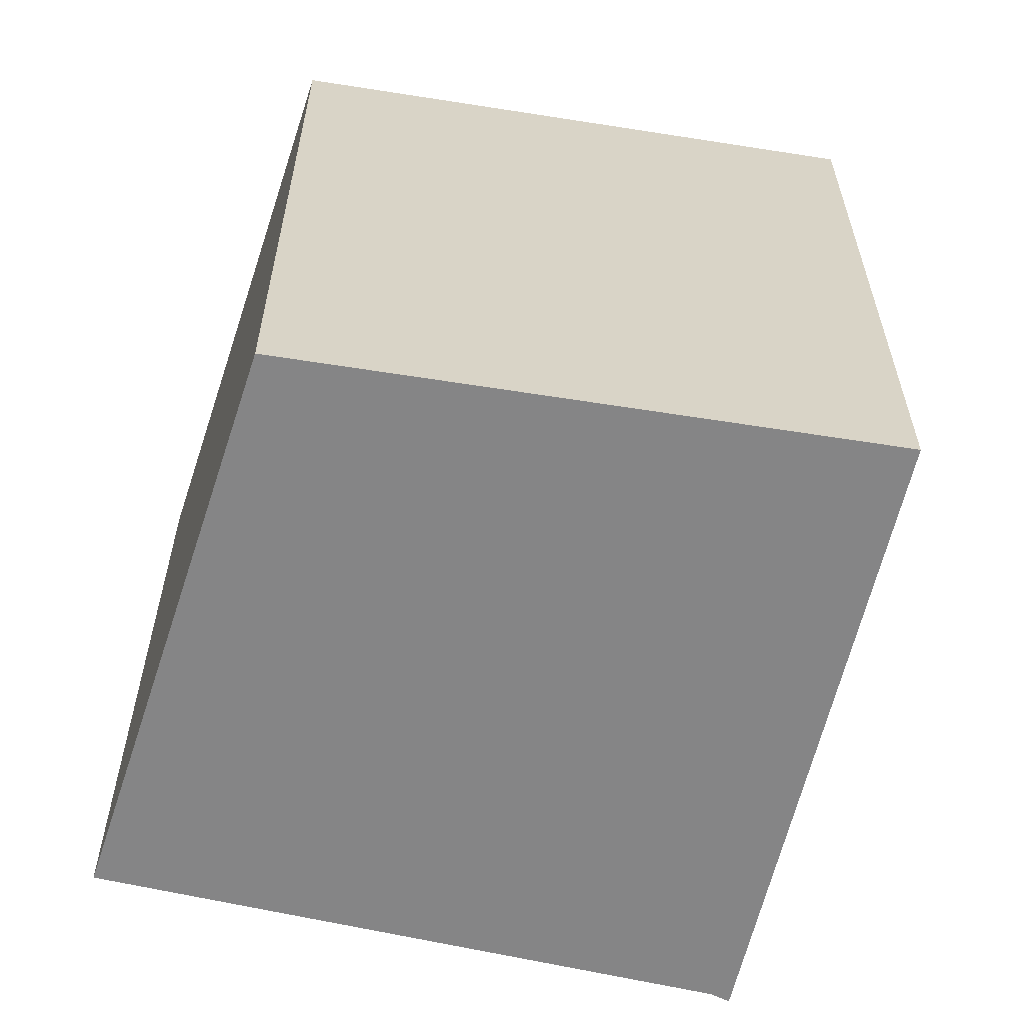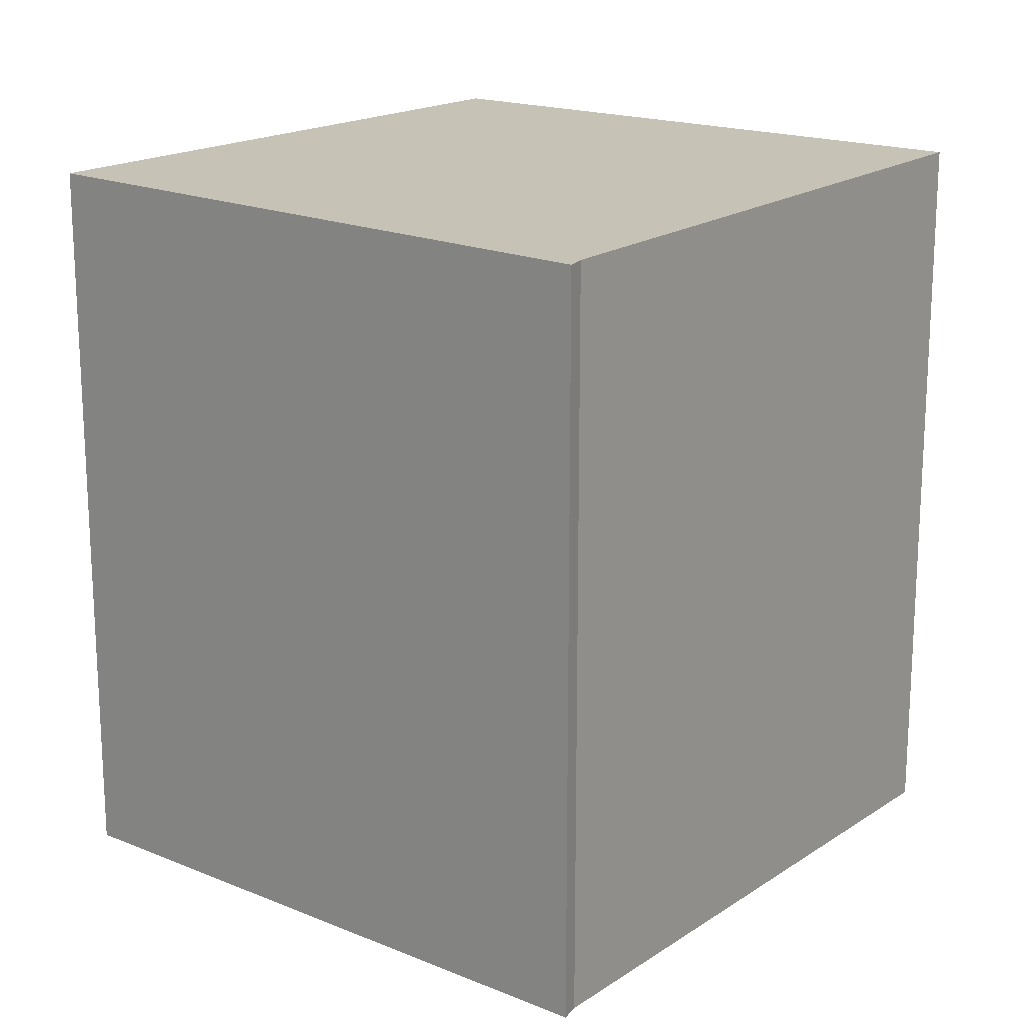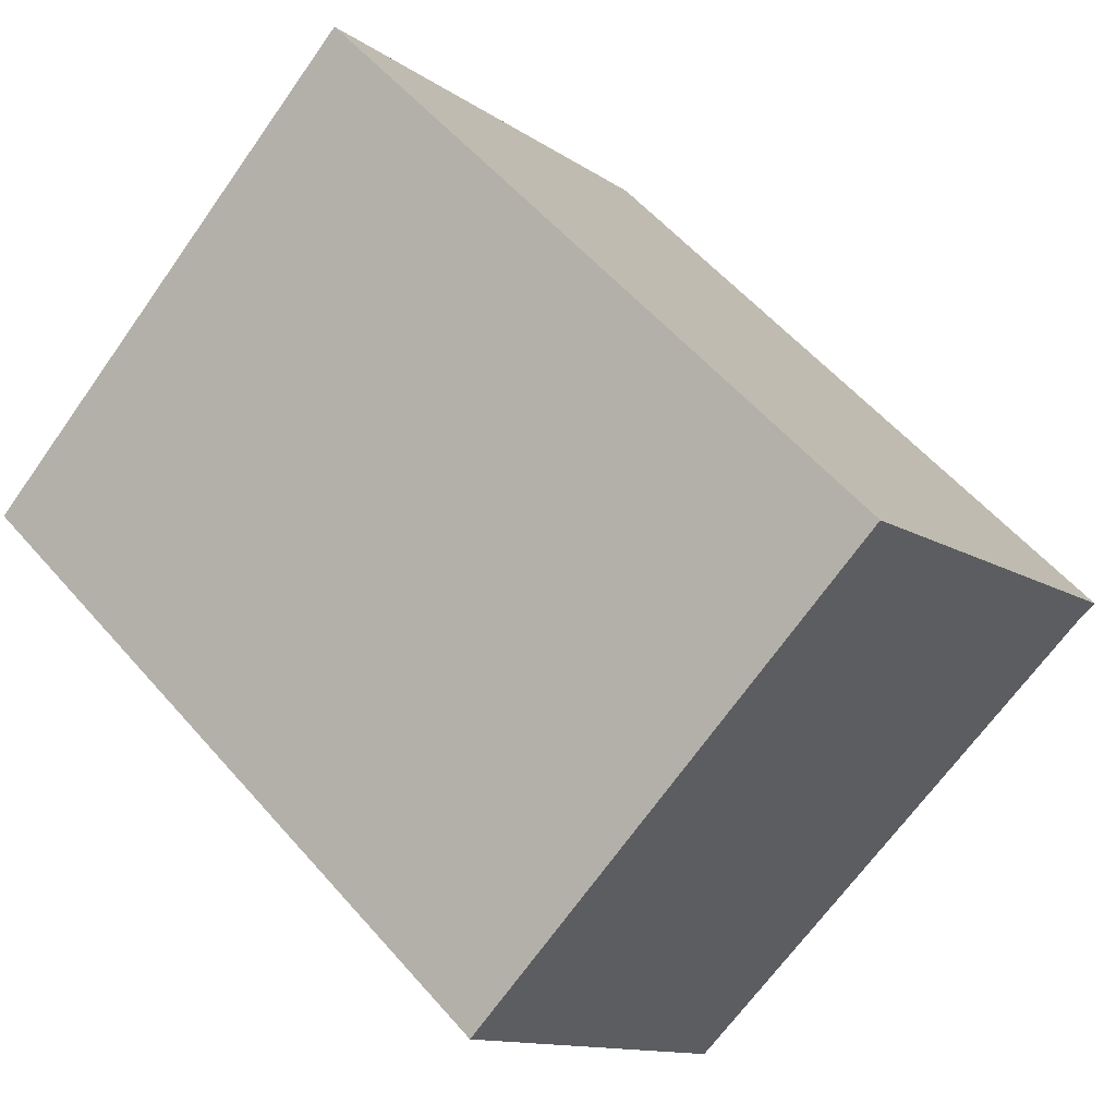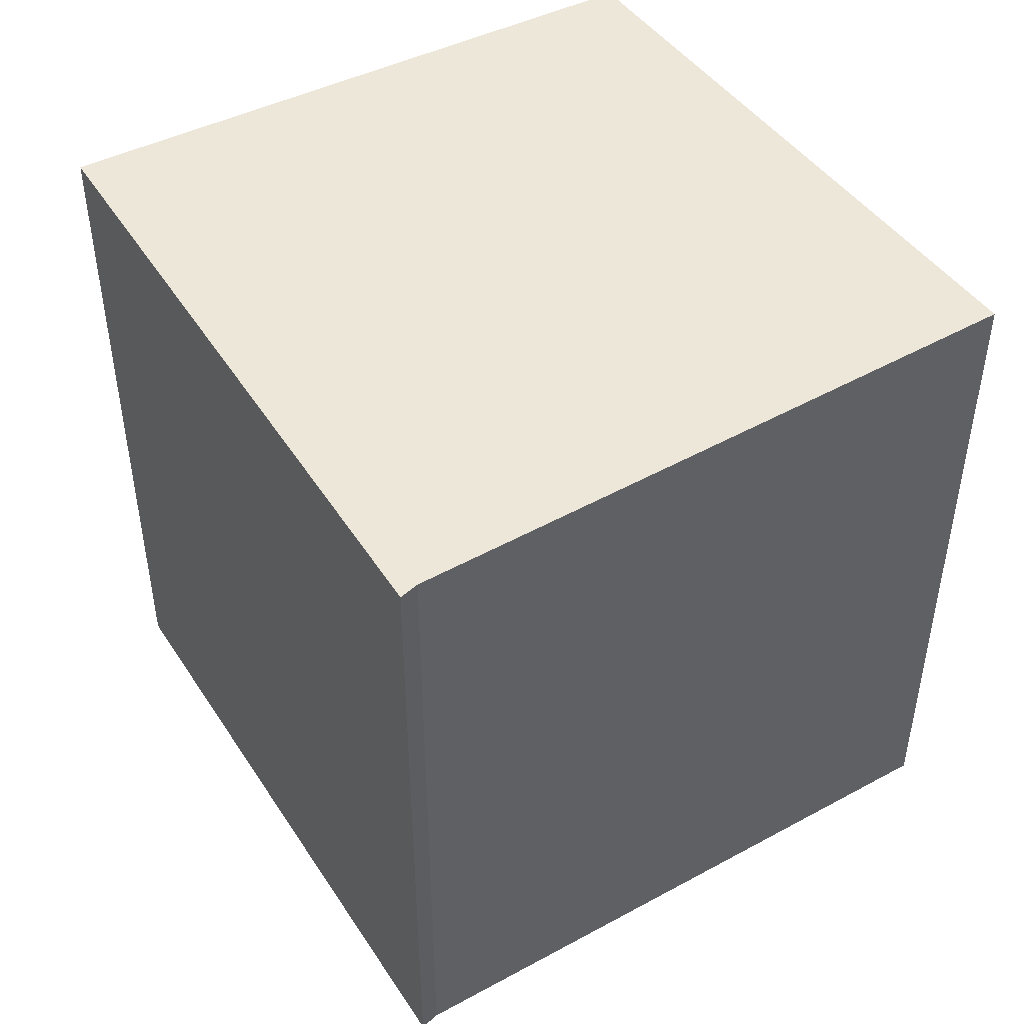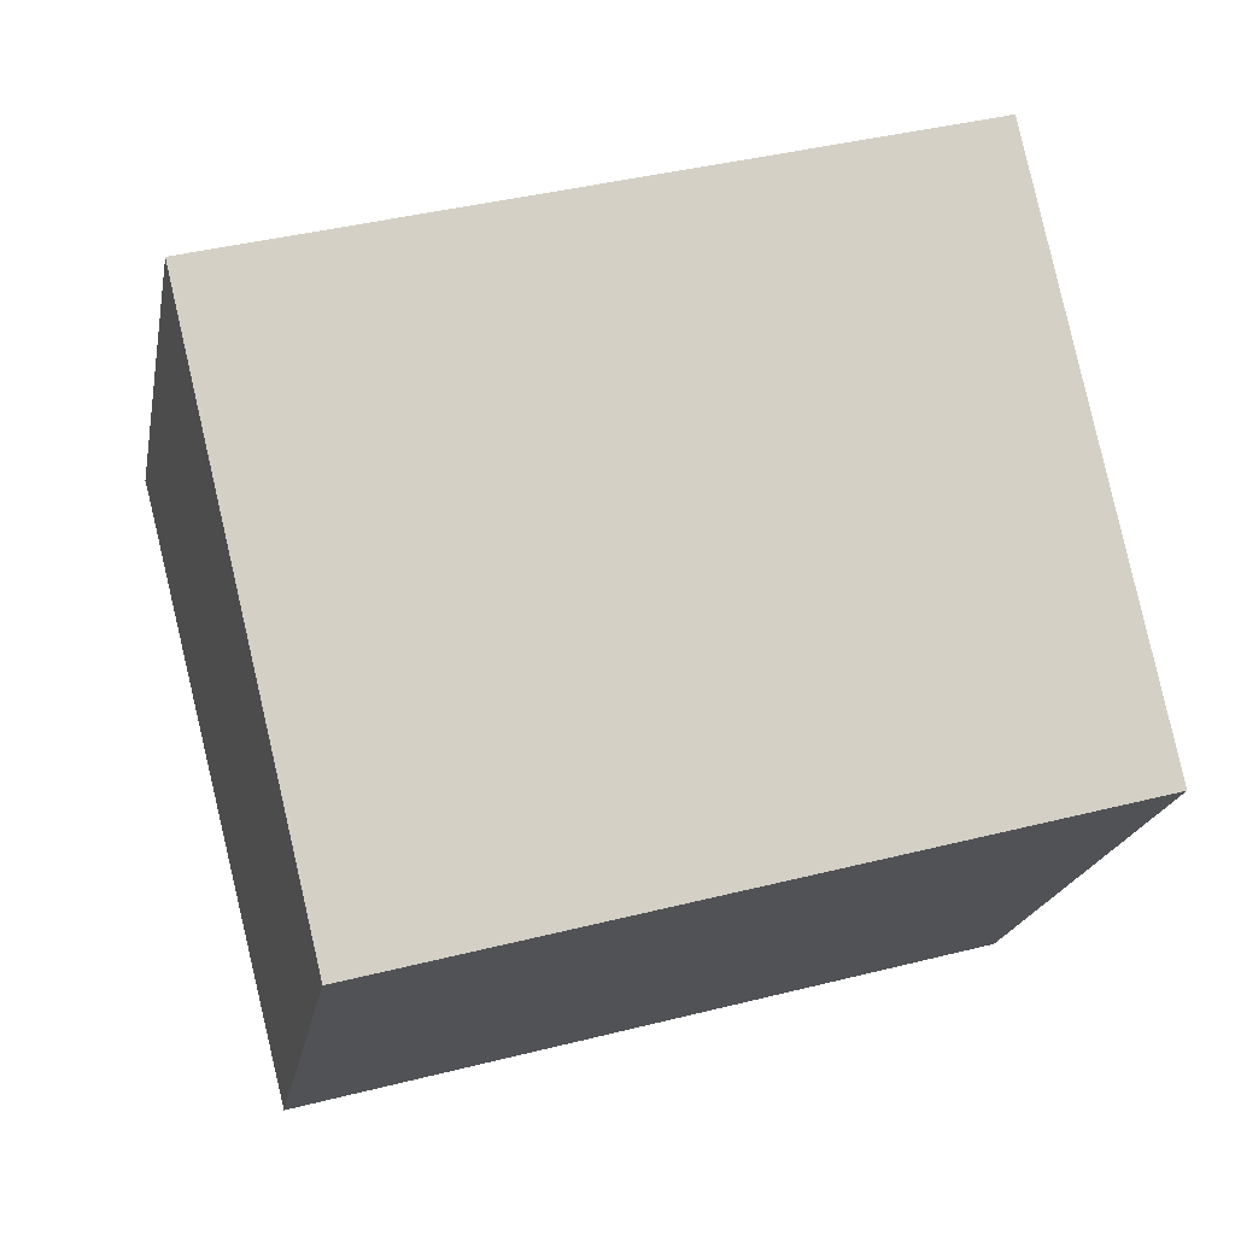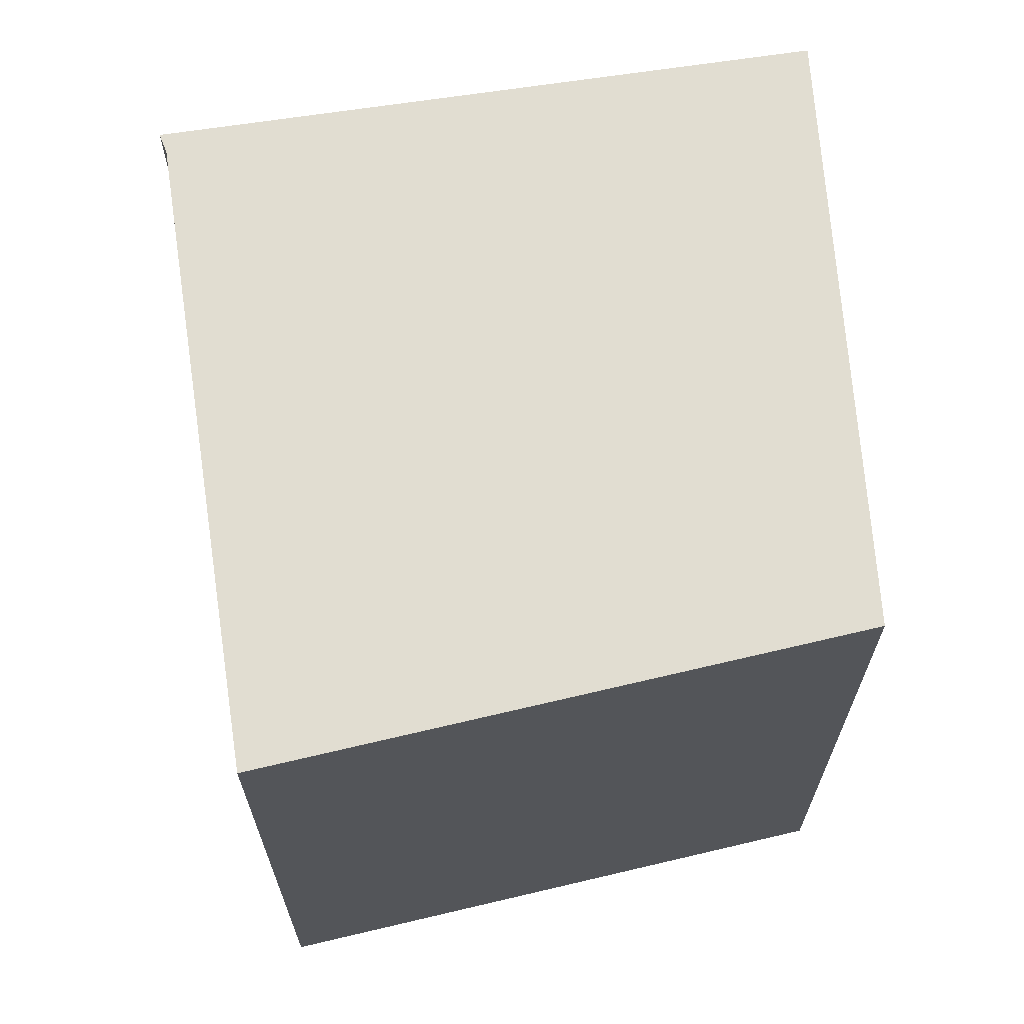
<metadata>
{"format":"obj","ext":"obj","renderer":"f3d","projection":"perspective","resolution":1024,"background":"white","views":[{"elev":-61.9,"azim":-49.8,"up":"+Y"},{"elev":18.9,"azim":92.0,"up":"+Y"},{"elev":56.5,"azim":-40.3,"up":"+Z"},{"elev":49.6,"azim":112.1,"up":"+Y"},{"elev":40.7,"azim":-107.2,"up":"+Z"},{"elev":68.7,"azim":-135.0,"up":"+Y"}]}
</metadata>
<code>
v  0 4.729 2.896e-16
v  5.206 4.729 -0.839
v  1.987 4.729 -3.223
v  5.323 4.729 -0.788
v  2.897 4.729 2.492
v  5.306 4.729 -0.765
v  3.063 4.729 2.268
v  1.987 1.974e-16 -3.223
v  0 0 0
v  2.897 -1.526e-16 2.492
v  3.063 -1.389e-16 2.268
v  5.306 4.684e-17 -0.765
v  5.323 4.825e-17 -0.788
v  5.206 5.137e-17 -0.839
g defaultobject
f 1 2 3
f 2 1 4
f 4 1 5
f 4 5 6
f 6 5 7
f 8 1 3
f 1 8 9
f 9 5 1
f 5 9 10
f 10 7 5
f 7 10 6
f 6 10 4
f 4 10 11
f 4 11 12
f 4 12 13
f 14 3 2
f 3 14 8
f 13 2 4
f 2 13 14
f 8 10 9
f 10 8 11
f 11 8 14
f 11 14 12
f 12 14 13

</code>
